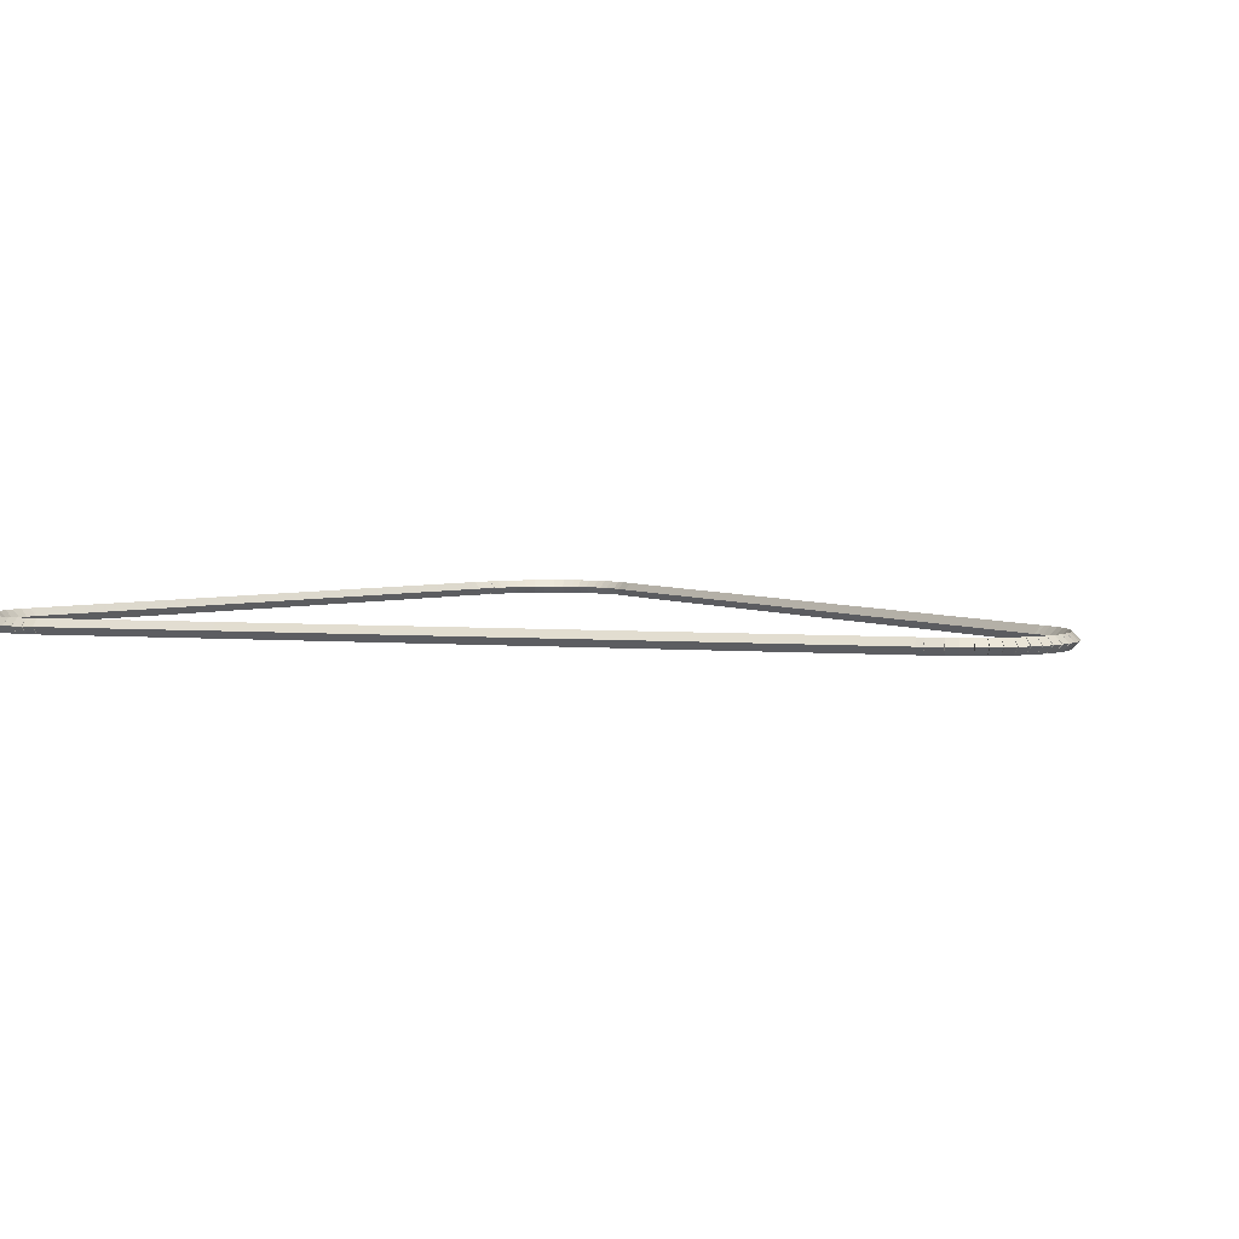
<metadata>
{"format":"obj","ext":"obj","renderer":"f3d","projection":"perspective","resolution":1024,"background":"white","views":[{"elev":3.8,"azim":-50.0,"up":"+Z"}]}
</metadata>
<code>
g base_node_162_140_0
v -47.41 15.64 60.08
v -47.39 15.74 59.98
v -47.41 15.64 59.88
v -47.43 15.54 59.98
v -47.26 15.61 60.08
v -47.24 15.7 59.98
v -47.26 15.61 59.88
v -47.28 15.51 59.98
f 1 2 3 4
f 6 2 1 5
f 5 1 4 8
f 6 5 8 7
f 8 4 3 7
f 7 3 2 6
g base_node_162_140_0
v -47.56 15.69 60.08
v -47.52 15.78 59.98
v -47.56 15.69 59.88
v -47.59 15.6 59.98
v -47.41 15.64 60.08
v -47.38 15.73 59.98
v -47.41 15.64 59.88
v -47.44 15.54 59.98
f 9 10 11 12
f 14 10 9 13
f 13 9 12 16
f 14 13 16 15
f 16 12 11 15
f 15 11 10 14
g base_node_162_140_0
v -47.7 15.76 60.08
v -47.65 15.85 59.98
v -47.7 15.76 59.88
v -47.74 15.67 59.98
v -47.56 15.69 60.08
v -47.51 15.78 59.98
v -47.56 15.69 59.88
v -47.6 15.6 59.98
f 17 18 19 20
f 22 18 17 21
f 21 17 20 24
f 22 21 24 23
f 24 20 19 23
f 23 19 18 22
g base_node_162_140_0
v -47.83 15.84 60.08
v -47.77 15.93 59.98
v -47.83 15.84 59.88
v -47.88 15.76 59.98
v -47.7 15.76 60.08
v -47.64 15.84 59.98
v -47.7 15.76 59.88
v -47.75 15.67 59.98
f 25 26 27 28
f 30 26 25 29
f 29 25 28 32
f 30 29 32 31
f 32 28 27 31
f 31 27 26 30
g base_node_162_140_0
v -47.95 15.94 60.08
v -47.89 16.02 59.98
v -47.95 15.94 59.88
v -48.01 15.86 59.98
v -47.83 15.84 60.08
v -47.77 15.92 59.98
v -47.83 15.84 59.88
v -47.89 15.76 59.98
f 33 34 35 36
f 38 34 33 37
f 37 33 36 40
f 38 37 40 39
f 40 36 35 39
f 39 35 34 38
g base_node_162_140_0
v -48.06 16.05 60.08
v -47.98 16.12 59.98
v -48.06 16.05 59.88
v -48.13 15.98 59.98
v -47.95 15.94 60.08
v -47.88 16.01 59.98
v -47.95 15.94 59.88
v -48.02 15.87 59.98
f 41 42 43 44
f 46 42 41 45
f 45 41 44 48
f 46 45 48 47
f 48 44 43 47
f 47 43 42 46
g base_node_162_140_0
v -48.15 16.17 60.08
v -48.07 16.23 59.98
v -48.15 16.17 59.88
v -48.23 16.11 59.98
v -48.06 16.05 60.08
v -47.98 16.11 59.98
v -48.06 16.05 59.88
v -48.14 15.99 59.98
f 49 50 51 52
f 54 50 49 53
f 53 49 52 56
f 54 53 56 55
f 56 52 51 55
f 55 51 50 54
g base_node_162_140_0
v -48.23 16.3 60.08
v -48.14 16.35 59.98
v -48.23 16.3 59.88
v -48.31 16.25 59.98
v -48.15 16.17 60.08
v -48.06 16.22 59.98
v -48.15 16.17 59.88
v -48.24 16.12 59.98
f 57 58 59 60
f 62 58 57 61
f 61 57 60 64
f 62 61 64 63
f 64 60 59 63
f 63 59 58 62
g base_node_162_140_0
v -48.32 16.51 60.08
v -48.22 16.55 59.98
v -48.32 16.51 59.88
v -48.41 16.47 59.98
v -48.23 16.3 60.08
v -48.14 16.34 59.98
v -48.23 16.3 59.88
v -48.32 16.26 59.98
f 65 66 67 68
f 70 66 65 69
f 69 65 68 72
f 70 69 72 71
f 72 68 67 71
f 71 67 66 70
g base_node_162_140_0
v -48.35 16.6 60.08
v -48.26 16.63 59.98
v -48.35 16.6 59.88
v -48.44 16.56 59.98
v -48.32 16.51 60.08
v -48.22 16.54 59.98
v -48.32 16.51 59.88
v -48.41 16.47 59.98
f 73 74 75 76
f 78 74 73 77
f 77 73 76 80
f 78 77 80 79
f 80 76 75 79
f 79 75 74 78
g base_node_162_140_0
v -51.64 24.38 60.08
v -51.55 24.42 59.98
v -51.64 24.38 59.88
v -51.73 24.34 59.98
v -48.35 16.6 60.08
v -48.26 16.63 59.98
v -48.35 16.6 59.88
v -48.44 16.56 59.98
f 81 82 83 84
f 86 82 81 85
f 85 81 84 88
f 86 85 88 87
f 88 84 83 87
f 87 83 82 86
g base_node_162_140_0
v -52.59 26.55 60.08
v -52.5 26.59 59.98
v -52.59 26.55 59.88
v -52.68 26.51 59.98
v -51.64 24.38 60.08
v -51.55 24.42 59.98
v -51.64 24.38 59.88
v -51.73 24.34 59.98
f 89 90 91 92
f 94 90 89 93
f 93 89 92 96
f 94 93 96 95
f 96 92 91 95
f 95 91 90 94
g base_node_162_140_0
v -52.64 26.7 60.08
v -52.54 26.73 59.98
v -52.64 26.7 59.88
v -52.73 26.66 59.98
v -52.59 26.55 60.08
v -52.49 26.59 59.98
v -52.59 26.55 59.88
v -52.68 26.52 59.98
f 97 98 99 100
f 102 98 97 101
f 101 97 100 104
f 102 101 104 103
f 104 100 99 103
f 103 99 98 102
g base_node_162_140_0
v -52.67 26.84 60.08
v -52.57 26.86 59.98
v -52.67 26.84 59.88
v -52.76 26.82 59.98
v -52.64 26.7 60.08
v -52.54 26.71 59.98
v -52.64 26.7 59.88
v -52.73 26.68 59.98
f 105 106 107 108
f 110 106 105 109
f 109 105 108 112
f 110 109 112 111
f 112 108 107 111
f 111 107 106 110
g base_node_162_140_0
v -52.68 26.99 60.08
v -52.58 27 59.98
v -52.68 26.99 59.88
v -52.78 26.98 59.98
v -52.67 26.84 60.08
v -52.57 26.85 59.98
v -52.67 26.84 59.88
v -52.77 26.83 59.98
f 113 114 115 116
f 118 114 113 117
f 117 113 116 120
f 118 117 120 119
f 120 116 115 119
f 119 115 114 118
g base_node_162_140_0
v -52.67 27.14 60.08
v -52.57 27.14 59.98
v -52.67 27.14 59.88
v -52.77 27.15 59.98
v -52.68 26.99 60.08
v -52.58 26.99 59.98
v -52.68 26.99 59.88
v -52.78 27 59.98
f 121 122 123 124
f 126 122 121 125
f 125 121 124 128
f 126 125 128 127
f 128 124 123 127
f 127 123 122 126
g base_node_162_140_0
v -52.65 27.29 60.08
v -52.55 27.28 59.98
v -52.65 27.29 59.88
v -52.75 27.31 59.98
v -52.67 27.14 60.08
v -52.57 27.13 59.98
v -52.67 27.14 59.88
v -52.77 27.16 59.98
f 129 130 131 132
f 134 130 129 133
f 133 129 132 136
f 134 133 136 135
f 136 132 131 135
f 135 131 130 134
g base_node_162_140_0
v -52.61 27.44 60.08
v -52.51 27.41 59.98
v -52.61 27.44 59.88
v -52.7 27.47 59.98
v -52.65 27.29 60.08
v -52.55 27.27 59.98
v -52.65 27.29 59.88
v -52.74 27.32 59.98
f 137 138 139 140
f 142 138 137 141
f 141 137 140 144
f 142 141 144 143
f 144 140 139 143
f 143 139 138 142
g base_node_162_140_0
v -52.55 27.54 60.08
v -52.46 27.49 59.98
v -52.55 27.54 59.88
v -52.63 27.59 59.98
v -52.61 27.44 60.08
v -52.52 27.39 59.98
v -52.61 27.44 59.88
v -52.69 27.49 59.98
f 145 146 147 148
f 150 146 145 149
f 149 145 148 152
f 150 149 152 151
f 152 148 147 151
f 151 147 146 150
g base_node_162_140_0
v -52.55 27.55 60.08
v -52.45 27.51 59.98
v -52.55 27.55 59.88
v -52.64 27.58 59.98
v -52.55 27.54 60.08
v -52.45 27.51 59.98
v -52.55 27.54 59.88
v -52.64 27.58 59.98
f 153 154 155 156
f 158 154 153 157
f 157 153 156 160
f 158 157 160 159
f 160 156 155 159
f 159 155 154 158
g base_node_162_140_0
v -52.47 27.68 60.08
v -52.38 27.63 59.98
v -52.47 27.68 59.88
v -52.55 27.73 59.98
v -52.55 27.55 60.08
v -52.46 27.49 59.98
v -52.55 27.55 59.88
v -52.63 27.6 59.98
f 161 162 163 164
f 166 162 161 165
f 165 161 164 168
f 166 165 168 167
f 168 164 163 167
f 167 163 162 166
g base_node_162_140_0
v -52.37 27.8 60.08
v -52.29 27.74 59.98
v -52.37 27.8 59.88
v -52.45 27.86 59.98
v -52.47 27.68 60.08
v -52.39 27.62 59.98
v -52.47 27.68 59.88
v -52.55 27.74 59.98
f 169 170 171 172
f 174 170 169 173
f 173 169 172 176
f 174 173 176 175
f 176 172 171 175
f 175 171 170 174
g base_node_162_140_0
v -52.26 27.91 60.08
v -52.19 27.84 59.98
v -52.26 27.91 59.88
v -52.33 27.98 59.98
v -52.37 27.8 60.08
v -52.3 27.73 59.98
v -52.37 27.8 59.88
v -52.44 27.87 59.98
f 177 178 179 180
f 182 178 177 181
f 181 177 180 184
f 182 181 184 183
f 184 180 179 183
f 183 179 178 182
g base_node_162_140_0
v -52.14 28 60.08
v -52.07 27.92 59.98
v -52.14 28 59.88
v -52.2 28.08 59.98
v -52.26 27.91 60.08
v -52.2 27.83 59.98
v -52.26 27.91 59.88
v -52.32 27.99 59.98
f 185 186 187 188
f 190 186 185 189
f 189 185 188 192
f 190 189 192 191
f 192 188 187 191
f 191 187 186 190
g base_node_162_140_0
v -52 28.08 60.08
v -51.95 28 59.98
v -52 28.08 59.88
v -52.05 28.17 59.98
v -52.14 28 60.08
v -52.08 27.92 59.98
v -52.14 28 59.88
v -52.19 28.09 59.98
f 193 194 195 196
f 198 194 193 197
f 197 193 196 200
f 198 197 200 199
f 200 196 195 199
f 199 195 194 198
g base_node_162_140_0
v -51.86 28.15 60.08
v -51.82 28.06 59.98
v -51.86 28.15 59.88
v -51.9 28.24 59.98
v -52 28.08 60.08
v -51.96 27.99 59.98
v -52 28.08 59.88
v -52.04 28.17 59.98
f 201 202 203 204
f 206 202 201 205
f 205 201 204 208
f 206 205 208 207
f 208 204 203 207
f 207 203 202 206
g base_node_162_140_0
v -51.71 28.19 60.08
v -51.68 28.1 59.98
v -51.71 28.19 59.88
v -51.74 28.29 59.98
v -51.86 28.15 60.08
v -51.83 28.05 59.98
v -51.86 28.15 59.88
v -51.89 28.24 59.98
f 209 210 211 212
f 214 210 209 213
f 213 209 212 216
f 214 213 216 215
f 216 212 211 215
f 215 211 210 214
g base_node_162_140_0
v -51.56 28.22 60.08
v -51.54 28.12 59.98
v -51.56 28.22 59.88
v -51.58 28.32 59.98
v -51.71 28.19 60.08
v -51.69 28.09 59.98
v -51.71 28.19 59.88
v -51.73 28.29 59.98
f 217 218 219 220
f 222 218 217 221
f 221 217 220 224
f 222 221 224 223
f 224 220 219 223
f 223 219 218 222
g base_node_162_140_0
v -51.4 28.23 60.08
v -51.4 28.13 59.98
v -51.4 28.23 59.88
v -51.41 28.33 59.98
v -51.56 28.22 60.08
v -51.55 28.12 59.98
v -51.56 28.22 59.88
v -51.56 28.32 59.98
f 225 226 227 228
f 230 226 225 229
f 229 225 228 232
f 230 229 232 231
f 232 228 227 231
f 231 227 226 230
g base_node_162_140_0
v -42.97 28.27 60.08
v -42.97 28.17 59.98
v -42.97 28.27 59.88
v -42.97 28.37 59.98
v -51.4 28.23 60.08
v -51.4 28.13 59.98
v -51.4 28.23 59.88
v -51.4 28.33 59.98
f 233 234 235 236
f 238 234 233 237
f 237 233 236 240
f 238 237 240 239
f 240 236 235 239
f 239 235 234 238
g base_node_162_140_0
v -42.67 28.23 60.08
v -42.68 28.13 59.98
v -42.67 28.23 59.88
v -42.66 28.33 59.98
v -42.97 28.27 60.08
v -42.98 28.17 59.98
v -42.97 28.27 59.88
v -42.96 28.37 59.98
f 241 242 243 244
f 246 242 241 245
f 245 241 244 248
f 246 245 248 247
f 248 244 243 247
f 247 243 242 246
g base_node_162_140_0
v -42.66 28.23 60.08
v -42.66 28.13 59.98
v -42.66 28.23 59.88
v -42.66 28.33 59.98
v -42.67 28.23 60.08
v -42.67 28.13 59.98
v -42.67 28.23 59.88
v -42.67 28.33 59.98
f 249 250 251 252
f 254 250 249 253
f 253 249 252 256
f 254 253 256 255
f 256 252 251 255
f 255 251 250 254
g base_node_162_140_0
v -42.51 28.21 60.08
v -42.52 28.11 59.98
v -42.51 28.21 59.88
v -42.5 28.31 59.98
v -42.66 28.23 60.08
v -42.67 28.13 59.98
v -42.66 28.23 59.88
v -42.65 28.33 59.98
f 257 258 259 260
f 262 258 257 261
f 261 257 260 264
f 262 261 264 263
f 264 260 259 263
f 263 259 258 262
g base_node_162_140_0
v -42.36 28.18 60.08
v -42.38 28.08 59.98
v -42.36 28.18 59.88
v -42.34 28.27 59.98
v -42.51 28.21 60.08
v -42.53 28.11 59.98
v -42.51 28.21 59.88
v -42.49 28.31 59.98
f 265 266 267 268
f 270 266 265 269
f 269 265 268 272
f 270 269 272 271
f 272 268 267 271
f 271 267 266 270
g base_node_162_140_0
v -42.21 28.12 60.08
v -42.25 28.03 59.98
v -42.21 28.12 59.88
v -42.18 28.22 59.98
v -42.36 28.18 60.08
v -42.39 28.08 59.98
v -42.36 28.18 59.88
v -42.32 28.27 59.98
f 273 274 275 276
f 278 274 273 277
f 277 273 276 280
f 278 277 280 279
f 280 276 275 279
f 279 275 274 278
g base_node_162_140_0
v -42.07 28.05 60.08
v -42.12 27.96 59.98
v -42.07 28.05 59.88
v -42.03 28.14 59.98
v -42.21 28.12 60.08
v -42.26 28.03 59.98
v -42.21 28.12 59.88
v -42.17 28.21 59.98
f 281 282 283 284
f 286 282 281 285
f 285 281 284 288
f 286 285 288 287
f 288 284 283 287
f 287 283 282 286
g base_node_162_140_0
v -41.94 27.97 60.08
v -42 27.88 59.98
v -41.94 27.97 59.88
v -41.89 28.05 59.98
v -42.07 28.05 60.08
v -42.13 27.97 59.98
v -42.07 28.05 59.88
v -42.02 28.14 59.98
f 289 290 291 292
f 294 290 289 293
f 293 289 292 296
f 294 293 296 295
f 296 292 291 295
f 295 291 290 294
g base_node_162_140_0
v -41.82 27.86 60.08
v -41.89 27.79 59.98
v -41.82 27.86 59.88
v -41.76 27.94 59.98
v -41.94 27.97 60.08
v -42.01 27.89 59.98
v -41.94 27.97 59.88
v -41.88 28.04 59.98
f 297 298 299 300
f 302 298 297 301
f 301 297 300 304
f 302 301 304 303
f 304 300 299 303
f 303 299 298 302
g base_node_162_140_0
v -41.72 27.75 60.08
v -41.79 27.68 59.98
v -41.72 27.75 59.88
v -41.64 27.82 59.98
v -41.82 27.86 60.08
v -41.9 27.8 59.98
v -41.82 27.86 59.88
v -41.75 27.93 59.98
f 305 306 307 308
f 310 306 305 309
f 309 305 308 312
f 310 309 312 311
f 312 308 307 311
f 311 307 306 310
g base_node_162_140_0
v -41.63 27.62 60.08
v -41.71 27.57 59.98
v -41.63 27.62 59.88
v -41.55 27.68 59.98
v -41.72 27.75 60.08
v -41.8 27.69 59.98
v -41.72 27.75 59.88
v -41.64 27.81 59.98
f 313 314 315 316
f 318 314 313 317
f 317 313 316 320
f 318 317 320 319
f 320 316 315 319
f 319 315 314 318
g base_node_162_140_0
v -41.56 27.49 60.08
v -41.65 27.44 59.98
v -41.56 27.49 59.88
v -41.47 27.53 59.98
v -41.63 27.62 60.08
v -41.72 27.58 59.98
v -41.63 27.62 59.88
v -41.54 27.67 59.98
f 321 322 323 324
f 326 322 321 325
f 325 321 324 328
f 326 325 328 327
f 328 324 323 327
f 327 323 322 326
g base_node_162_140_0
v -41.56 27.49 60.08
v -41.65 27.45 59.98
v -41.56 27.49 59.88
v -41.46 27.52 59.98
v -41.56 27.49 60.08
v -41.65 27.45 59.98
v -41.56 27.49 59.88
v -41.46 27.52 59.98
f 329 330 331 332
f 334 330 329 333
f 333 329 332 336
f 334 333 336 335
f 336 332 331 335
f 335 331 330 334
g base_node_162_140_0
v -41.51 27.38 60.08
v -41.6 27.34 59.98
v -41.51 27.38 59.88
v -41.42 27.42 59.98
v -41.56 27.49 60.08
v -41.65 27.44 59.98
v -41.56 27.49 59.88
v -41.47 27.53 59.98
f 337 338 339 340
f 342 338 337 341
f 341 337 340 344
f 342 341 344 343
f 344 340 339 343
f 343 339 338 342
g base_node_162_140_0
v -41.47 27.23 60.08
v -41.57 27.21 59.98
v -41.47 27.23 59.88
v -41.37 27.25 59.98
v -41.51 27.38 60.08
v -41.6 27.36 59.98
v -41.51 27.38 59.88
v -41.41 27.4 59.98
f 345 346 347 348
f 350 346 345 349
f 349 345 348 352
f 350 349 352 351
f 352 348 347 351
f 351 347 346 350
g base_node_162_140_0
v -41.46 27.08 60.08
v -41.55 27.07 59.98
v -41.46 27.08 59.88
v -41.36 27.09 59.98
v -41.47 27.23 60.08
v -41.57 27.22 59.98
v -41.47 27.23 59.88
v -41.37 27.24 59.98
f 353 354 355 356
f 358 354 353 357
f 357 353 356 360
f 358 357 360 359
f 360 356 355 359
f 359 355 354 358
g base_node_162_140_0
v -41.46 26.93 60.08
v -41.56 26.93 59.98
v -41.46 26.93 59.88
v -41.36 26.93 59.98
v -41.46 27.08 60.08
v -41.56 27.08 59.98
v -41.46 27.08 59.88
v -41.36 27.08 59.98
f 361 362 363 364
f 366 362 361 365
f 365 361 364 368
f 366 365 368 367
f 368 364 363 367
f 367 363 362 366
g base_node_162_140_0
v -41.48 26.78 60.08
v -41.58 26.79 59.98
v -41.48 26.78 59.88
v -41.38 26.77 59.98
v -41.46 26.93 60.08
v -41.56 26.94 59.98
v -41.46 26.93 59.88
v -41.36 26.92 59.98
f 369 370 371 372
f 374 370 369 373
f 373 369 372 376
f 374 373 376 375
f 376 372 371 375
f 375 371 370 374
g base_node_162_140_0
v -41.51 26.6 60.08
v -41.61 26.62 59.98
v -41.51 26.6 59.88
v -41.41 26.58 59.98
v -41.48 26.78 60.08
v -41.57 26.8 59.98
v -41.48 26.78 59.88
v -41.38 26.76 59.98
f 377 378 379 380
f 382 378 377 381
f 381 377 380 384
f 382 381 384 383
f 384 380 379 383
f 383 379 378 382
g base_node_162_140_0
v -41.51 26.6 60.08
v -41.61 26.62 59.98
v -41.51 26.6 59.88
v -41.42 26.58 59.98
v -41.51 26.6 60.08
v -41.61 26.63 59.98
v -41.51 26.6 59.88
v -41.42 26.58 59.98
f 385 386 387 388
f 390 386 385 389
f 389 385 388 392
f 390 389 392 391
f 392 388 387 391
f 391 387 386 390
g base_node_162_140_0
v -41.57 26.46 60.08
v -41.66 26.5 59.98
v -41.57 26.46 59.88
v -41.47 26.43 59.98
v -41.51 26.6 60.08
v -41.61 26.64 59.98
v -41.51 26.6 59.88
v -41.42 26.56 59.98
f 393 394 395 396
f 398 394 393 397
f 397 393 396 400
f 398 397 400 399
f 400 396 395 399
f 399 395 394 398
g base_node_162_140_0
v -41.57 26.45 60.08
v -41.66 26.49 59.98
v -41.57 26.45 59.88
v -41.48 26.41 59.98
v -41.57 26.46 60.08
v -41.66 26.5 59.98
v -41.57 26.46 59.88
v -41.48 26.42 59.98
f 401 402 403 404
f 406 402 401 405
f 405 401 404 408
f 406 405 408 407
f 408 404 403 407
f 407 403 402 406
g base_node_162_140_0
v -41.69 26.23 60.08
v -41.78 26.27 59.98
v -41.69 26.23 59.88
v -41.6 26.18 59.98
v -41.57 26.45 60.08
v -41.66 26.5 59.98
v -41.57 26.45 59.88
v -41.48 26.41 59.98
f 409 410 411 412
f 414 410 409 413
f 413 409 412 416
f 414 413 416 415
f 416 412 411 415
f 415 411 410 414
g base_node_162_140_0
v -41.93 25.68 60.08
v -42.02 25.72 59.98
v -41.93 25.68 59.88
v -41.84 25.64 59.98
v -41.69 26.23 60.08
v -41.78 26.27 59.98
v -41.69 26.23 59.88
v -41.6 26.19 59.98
f 417 418 419 420
f 422 418 417 421
f 421 417 420 424
f 422 421 424 423
f 424 420 419 423
f 423 419 418 422
g base_node_162_140_0
v -44.74 19.08 60.08
v -44.83 19.12 59.98
v -44.74 19.08 59.88
v -44.64 19.04 59.98
v -41.93 25.68 60.08
v -42.02 25.72 59.98
v -41.93 25.68 59.88
v -41.84 25.64 59.98
f 425 426 427 428
f 430 426 425 429
f 429 425 428 432
f 430 429 432 431
f 432 428 427 431
f 431 427 426 430
g base_node_162_140_0
v -45.82 16.54 60.08
v -45.91 16.58 59.98
v -45.82 16.54 59.88
v -45.72 16.5 59.98
v -44.74 19.08 60.08
v -44.83 19.12 59.98
v -44.74 19.08 59.88
v -44.64 19.04 59.98
f 433 434 435 436
f 438 434 433 437
f 437 433 436 440
f 438 437 440 439
f 440 436 435 439
f 439 435 434 438
g base_node_162_140_0
v -45.83 16.49 60.08
v -45.93 16.52 59.98
v -45.83 16.49 59.88
v -45.74 16.46 59.98
v -45.82 16.54 60.08
v -45.91 16.57 59.98
v -45.82 16.54 59.88
v -45.72 16.5 59.98
f 441 442 443 444
f 446 442 441 445
f 445 441 444 448
f 446 445 448 447
f 448 444 443 447
f 447 443 442 446
g base_node_162_140_0
v -45.88 16.38 60.08
v -45.97 16.42 59.98
v -45.88 16.38 59.88
v -45.79 16.34 59.98
v -45.83 16.49 60.08
v -45.93 16.53 59.98
v -45.83 16.49 59.88
v -45.74 16.45 59.98
f 449 450 451 452
f 454 450 449 453
f 453 449 452 456
f 454 453 456 455
f 456 452 451 455
f 455 451 450 454
g base_node_162_140_0
v -45.95 16.25 60.08
v -46.04 16.29 59.98
v -45.95 16.25 59.88
v -45.86 16.2 59.98
v -45.88 16.38 60.08
v -45.97 16.43 59.98
v -45.88 16.38 59.88
v -45.79 16.34 59.98
f 457 458 459 460
f 462 458 457 461
f 461 457 460 464
f 462 461 464 463
f 464 460 459 463
f 463 459 458 462
g base_node_162_140_0
v -46.03 16.12 60.08
v -46.11 16.17 59.98
v -46.03 16.12 59.88
v -45.95 16.06 59.98
v -45.95 16.25 60.08
v -46.03 16.3 59.98
v -45.95 16.25 59.88
v -45.86 16.19 59.98
f 465 466 467 468
f 470 466 465 469
f 469 465 468 472
f 470 469 472 471
f 472 468 467 471
f 471 467 466 470
g base_node_162_140_0
v -46.13 16 60.08
v -46.21 16.07 59.98
v -46.13 16 59.88
v -46.05 15.94 59.98
v -46.03 16.12 60.08
v -46.11 16.18 59.98
v -46.03 16.12 59.88
v -45.95 16.05 59.98
f 473 474 475 476
f 478 474 473 477
f 477 473 476 480
f 478 477 480 479
f 480 476 475 479
f 479 475 474 478
g base_node_162_140_0
v -46.24 15.9 60.08
v -46.31 15.97 59.98
v -46.24 15.9 59.88
v -46.17 15.82 59.98
v -46.13 16 60.08
v -46.2 16.07 59.98
v -46.13 16 59.88
v -46.06 15.93 59.98
f 481 482 483 484
f 486 482 481 485
f 485 481 484 488
f 486 485 488 487
f 488 484 483 487
f 487 483 482 486
g base_node_162_140_0
v -46.37 15.8 60.08
v -46.43 15.89 59.98
v -46.37 15.8 59.88
v -46.31 15.72 59.98
v -46.24 15.9 60.08
v -46.3 15.98 59.98
v -46.24 15.9 59.88
v -46.18 15.82 59.98
f 489 490 491 492
f 494 490 489 493
f 493 489 492 496
f 494 493 496 495
f 496 492 491 495
f 495 491 490 494
g base_node_162_140_0
v -46.5 15.73 60.08
v -46.55 15.81 59.98
v -46.5 15.73 59.88
v -46.45 15.64 59.98
v -46.37 15.8 60.08
v -46.42 15.89 59.98
v -46.37 15.8 59.88
v -46.32 15.72 59.98
f 497 498 499 500
f 502 498 497 501
f 501 497 500 504
f 502 501 504 503
f 504 500 499 503
f 503 499 498 502
g base_node_162_140_0
v -46.65 15.67 60.08
v -46.68 15.76 59.98
v -46.65 15.67 59.88
v -46.61 15.57 59.98
v -46.5 15.73 60.08
v -46.54 15.82 59.98
v -46.5 15.73 59.88
v -46.46 15.64 59.98
f 505 506 507 508
f 510 506 505 509
f 509 505 508 512
f 510 509 512 511
f 512 508 507 511
f 511 507 506 510
g base_node_162_140_0
v -46.79 15.62 60.08
v -46.82 15.72 59.98
v -46.79 15.62 59.88
v -46.77 15.53 59.98
v -46.65 15.67 60.08
v -46.67 15.76 59.98
v -46.65 15.67 59.88
v -46.62 15.57 59.98
f 513 514 515 516
f 518 514 513 517
f 517 513 516 520
f 518 517 520 519
f 520 516 515 519
f 519 515 514 518
g base_node_162_140_0
v -46.95 15.6 60.08
v -46.96 15.7 59.98
v -46.95 15.6 59.88
v -46.93 15.5 59.98
v -46.79 15.62 60.08
v -46.81 15.72 59.98
v -46.79 15.62 59.88
v -46.78 15.52 59.98
f 521 522 523 524
f 526 522 521 525
f 525 521 524 528
f 526 525 528 527
f 528 524 523 527
f 527 523 522 526
g base_node_162_140_0
v -47.1 15.59 60.08
v -47.11 15.69 59.98
v -47.1 15.59 59.88
v -47.1 15.49 59.98
v -46.95 15.6 60.08
v -46.95 15.7 59.98
v -46.95 15.6 59.88
v -46.94 15.5 59.98
f 529 530 531 532
f 534 530 529 533
f 533 529 532 536
f 534 533 536 535
f 536 532 531 535
f 535 531 530 534
g base_node_162_140_0
v -47.26 15.61 60.08
v -47.25 15.71 59.98
v -47.26 15.61 59.88
v -47.27 15.51 59.98
v -47.1 15.59 60.08
v -47.09 15.69 59.98
v -47.1 15.59 59.88
v -47.11 15.49 59.98
f 537 538 539 540
f 542 538 537 541
f 541 537 540 544
f 542 541 544 543
f 544 540 539 543
f 543 539 538 542

</code>
